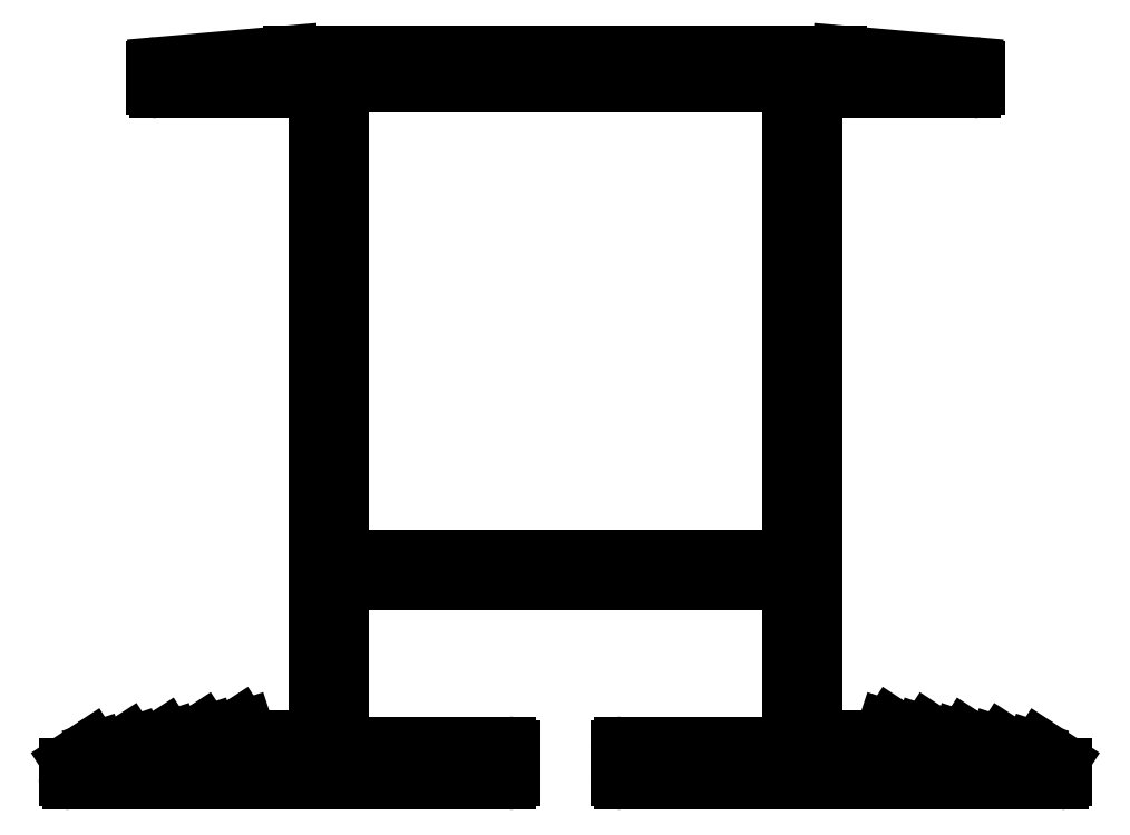
<metadata>
{"format":"dxf","ext":"dxf","renderer":"ezdxf+matplotlib","layout":"modelspace","background":"white","min_lineweight":24,"dpi":150}
</metadata>
<code>
0
SECTION
2
ENTITIES
0
ARC
8
KAL_N
10
1083
20
655
30
0
40
0.1
50
198.2
51
270
0
LINE
8
KAL_N
10
1083
20
654.9
30
0
11
1086
21
654.9
31
0
0
ARC
8
KAL_N
10
1086
20
656.9
30
0
40
2
50
270
51
4.269e-07
0
LINE
8
KAL_N
10
1088
20
656.9
30
0
11
1088
21
704.9
31
0
0
ARC
8
KAL_N
10
1086
20
704.9
30
0
40
2
50
0
51
90
0
LINE
8
KAL_N
10
1086
20
706.9
30
0
11
1075
21
706.9
31
0
0
ARC
8
KAL_N
10
1075
20
707.2
30
0
40
0.3
50
180
51
270
0
LINE
8
KAL_N
10
1075
20
707.2
30
0
11
1075
21
708.7
31
0
0
ARC
8
KAL_N
10
1075
20
708.7
30
0
40
0.3
50
95
51
180
0
LINE
8
KAL_N
10
1075
20
709
30
0
11
1086
21
709.9
31
0
0
LINE
8
KAL_N
10
1086
20
709.9
30
0
11
1130
21
709.9
31
0
0
LINE
8
KAL_N
10
1130
20
709.9
30
0
11
1141
21
709
31
0
0
ARC
8
KAL_N
10
1141
20
708.7
30
0
40
0.3
50
4.343e-11
51
85
0
LINE
8
KAL_N
10
1141
20
708.7
30
0
11
1141
21
707.2
31
0
0
ARC
8
KAL_N
10
1141
20
707.2
30
0
40
0.3
50
270
51
6.514e-11
0
LINE
8
KAL_N
10
1141
20
706.9
30
0
11
1130
21
706.9
31
0
0
ARC
8
KAL_N
10
1130
20
704.9
30
0
40
2
50
90
51
180
0
LINE
8
KAL_N
10
1128
20
704.9
30
0
11
1128
21
656.9
31
0
0
ARC
8
KAL_N
10
1130
20
656.9
30
0
40
2
50
180
51
270
0
LINE
8
KAL_N
10
1130
20
654.9
30
0
11
1133
21
654.9
31
0
0
ARC
8
KAL_N
10
1133
20
655
30
0
40
0.1
50
270
51
341.8
0
LINE
8
KAL_N
10
1133
20
655
30
0
11
1134
21
655.8
31
0
0
ARC
8
KAL_N
10
1134
20
655.7
30
0
40
0.3
50
56.8
51
161.8
0
LINE
8
KAL_N
10
1134
20
655.9
30
0
11
1136
21
654.5
31
0
0
ARC
8
KAL_N
10
1136
20
654.6
30
0
40
0.1
50
236.8
51
341.8
0
LINE
8
KAL_N
10
1136
20
654.6
30
0
11
1137
21
655.3
31
0
0
ARC
8
KAL_N
10
1137
20
655.3
30
0
40
0.3
50
56.8
51
161.8
0
LINE
8
KAL_N
10
1137
20
655.5
30
0
11
1139
21
654.1
31
0
0
ARC
8
KAL_N
10
1139
20
654.2
30
0
40
0.1
50
236.8
51
341.8
0
LINE
8
KAL_N
10
1139
20
654.2
30
0
11
1140
21
654.9
31
0
0
ARC
8
KAL_N
10
1140
20
654.8
30
0
40
0.3
50
56.8
51
161.8
0
LINE
8
KAL_N
10
1140
20
655.1
30
0
11
1142
21
653.7
31
0
0
ARC
8
KAL_N
10
1142
20
653.8
30
0
40
0.1
50
236.8
51
341.8
0
LINE
8
KAL_N
10
1142
20
653.7
30
0
11
1143
21
654.5
31
0
0
ARC
8
KAL_N
10
1143
20
654.4
30
0
40
0.3
50
56.8
51
161.8
0
LINE
8
KAL_N
10
1143
20
654.6
30
0
11
1145
21
653.3
31
0
0
ARC
8
KAL_N
10
1145
20
653.3
30
0
40
0.1
50
236.8
51
341.8
0
LINE
8
KAL_N
10
1145
20
653.3
30
0
11
1146
21
654.1
31
0
0
ARC
8
KAL_N
10
1146
20
654
30
0
40
0.3
50
56.8
51
161.8
0
LINE
8
KAL_N
10
1146
20
654.2
30
0
11
1148
21
653.1
31
0
0
ARC
8
KAL_N
10
1148
20
652.7
30
0
40
0.5
50
360
51
56.8
0
LINE
8
KAL_N
10
1148
20
652.7
30
0
11
1148
21
651.7
31
0
0
ARC
8
KAL_N
10
1148
20
651.7
30
0
40
0.3
50
270
51
360
0
LINE
8
KAL_N
10
1148
20
651.4
30
0
11
1113
21
651.4
31
0
0
ARC
8
KAL_N
10
1113
20
651.7
30
0
40
0.3
50
180
51
270
0
LINE
8
KAL_N
10
1112
20
651.7
30
0
11
1112
21
654.1
31
0
0
ARC
8
KAL_N
10
1113
20
654.1
30
0
40
0.3
50
90
51
180
0
LINE
8
KAL_N
10
1113
20
654.4
30
0
11
1124
21
654.4
31
0
0
ARC
8
KAL_N
10
1124
20
656.4
30
0
40
2
50
270
51
0
0
LINE
8
KAL_N
10
1126
20
656.4
30
0
11
1126
21
665.4
31
0
0
ARC
8
KAL_N
10
1124
20
665.4
30
0
40
2
50
0
51
90
0
LINE
8
KAL_N
10
1124
20
667.4
30
0
11
1092
21
667.4
31
0
0
ARC
8
KAL_N
10
1092
20
665.4
30
0
40
2
50
90
51
180
0
LINE
8
KAL_N
10
1090
20
665.4
30
0
11
1090
21
656.4
31
0
0
ARC
8
KAL_N
10
1092
20
656.4
30
0
40
2
50
180
51
270
0
LINE
8
KAL_N
10
1092
20
654.4
30
0
11
1103
21
654.4
31
0
0
ARC
8
KAL_N
10
1103
20
654.1
30
0
40
0.3
50
1.086e-10
51
90
0
LINE
8
KAL_N
10
1104
20
654.1
30
0
11
1104
21
651.7
31
0
0
ARC
8
KAL_N
10
1103
20
651.7
30
0
40
0.3
50
270
51
0
0
LINE
8
KAL_N
10
1103
20
651.4
30
0
11
1068
21
651.4
31
0
0
ARC
8
KAL_N
10
1068
20
651.7
30
0
40
0.3
50
180
51
270
0
LINE
8
KAL_N
10
1068
20
651.7
30
0
11
1068
21
652.7
31
0
0
ARC
8
KAL_N
10
1069
20
652.7
30
0
40
0.5
50
123.2
51
180
0
LINE
8
KAL_N
10
1068
20
653.1
30
0
11
1070
21
654.2
31
0
0
ARC
8
KAL_N
10
1070
20
654
30
0
40
0.3
50
18.2
51
123.2
0
LINE
8
KAL_N
10
1070
20
654.1
30
0
11
1071
21
653.3
31
0
0
ARC
8
KAL_N
10
1071
20
653.3
30
0
40
0.1
50
198.2
51
303.2
0
LINE
8
KAL_N
10
1071
20
653.3
30
0
11
1073
21
654.6
31
0
0
ARC
8
KAL_N
10
1073
20
654.4
30
0
40
0.3
50
18.2
51
123.2
0
LINE
8
KAL_N
10
1073
20
654.5
30
0
11
1074
21
653.7
31
0
0
ARC
8
KAL_N
10
1074
20
653.8
30
0
40
0.1
50
198.2
51
303.2
0
LINE
8
KAL_N
10
1074
20
653.7
30
0
11
1076
21
655.1
31
0
0
ARC
8
KAL_N
10
1076
20
654.8
30
0
40
0.3
50
18.2
51
123.2
0
LINE
8
KAL_N
10
1076
20
654.9
30
0
11
1077
21
654.2
31
0
0
ARC
8
KAL_N
10
1077
20
654.2
30
0
40
0.1
50
198.2
51
303.2
0
LINE
8
KAL_N
10
1077
20
654.1
30
0
11
1079
21
655.5
31
0
0
ARC
8
KAL_N
10
1079
20
655.3
30
0
40
0.3
50
18.2
51
123.2
0
LINE
8
KAL_N
10
1079
20
655.3
30
0
11
1080
21
654.6
31
0
0
ARC
8
KAL_N
10
1080
20
654.6
30
0
40
0.1
50
198.2
51
303.2
0
LINE
8
KAL_N
10
1080
20
654.5
30
0
11
1082
21
655.9
31
0
0
ARC
8
KAL_N
10
1082
20
655.7
30
0
40
0.3
50
18.2
51
123.2
0
LINE
8
KAL_N
10
1082
20
655.8
30
0
11
1083
21
655
31
0
0
ARC
8
KAL_N
10
1092
20
671.4
30
0
40
2
50
180
51
270
0
LINE
8
KAL_N
10
1092
20
669.4
30
0
11
1124
21
669.4
31
0
0
LINE
8
KAL_N
10
1090
20
671.4
30
0
11
1090
21
705.4
31
0
0
ARC
8
KAL_N
10
1124
20
671.4
30
0
40
2
50
270
51
0
0
ARC
8
KAL_N
10
1092
20
705.4
30
0
40
2
50
90
51
180
0
LINE
8
KAL_N
10
1126
20
671.4
30
0
11
1126
21
705.4
31
0
0
LINE
8
KAL_N
10
1124
20
707.4
30
0
11
1092
21
707.4
31
0
0
ARC
8
KAL_N
10
1124
20
705.4
30
0
40
2
50
0
51
90
0
ENDSEC
0
EOF

</code>
